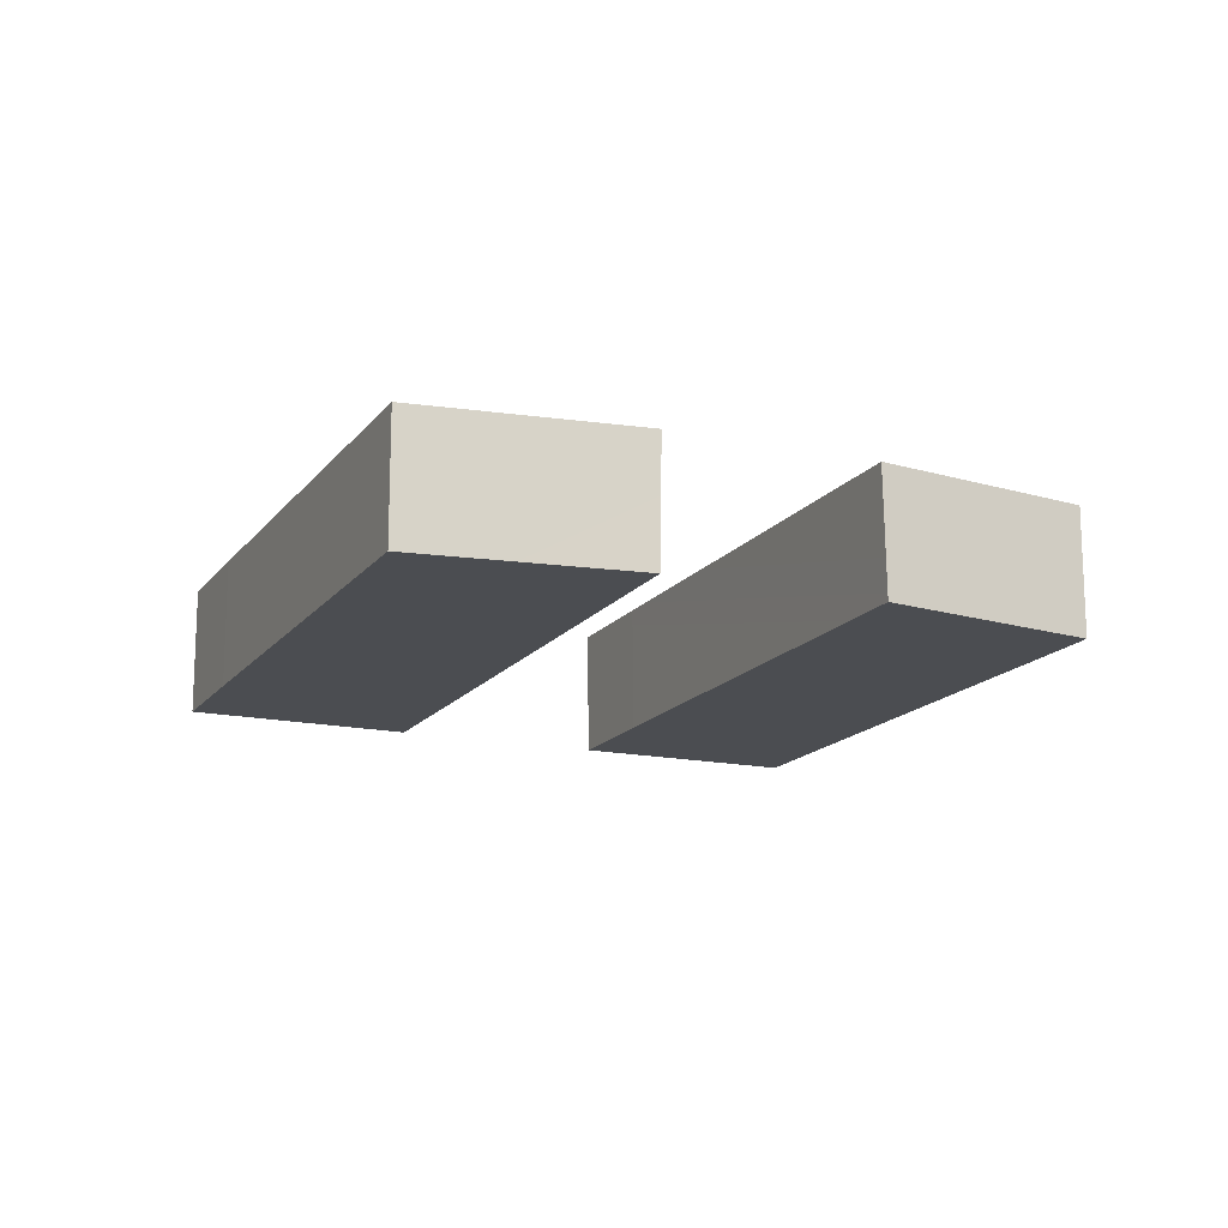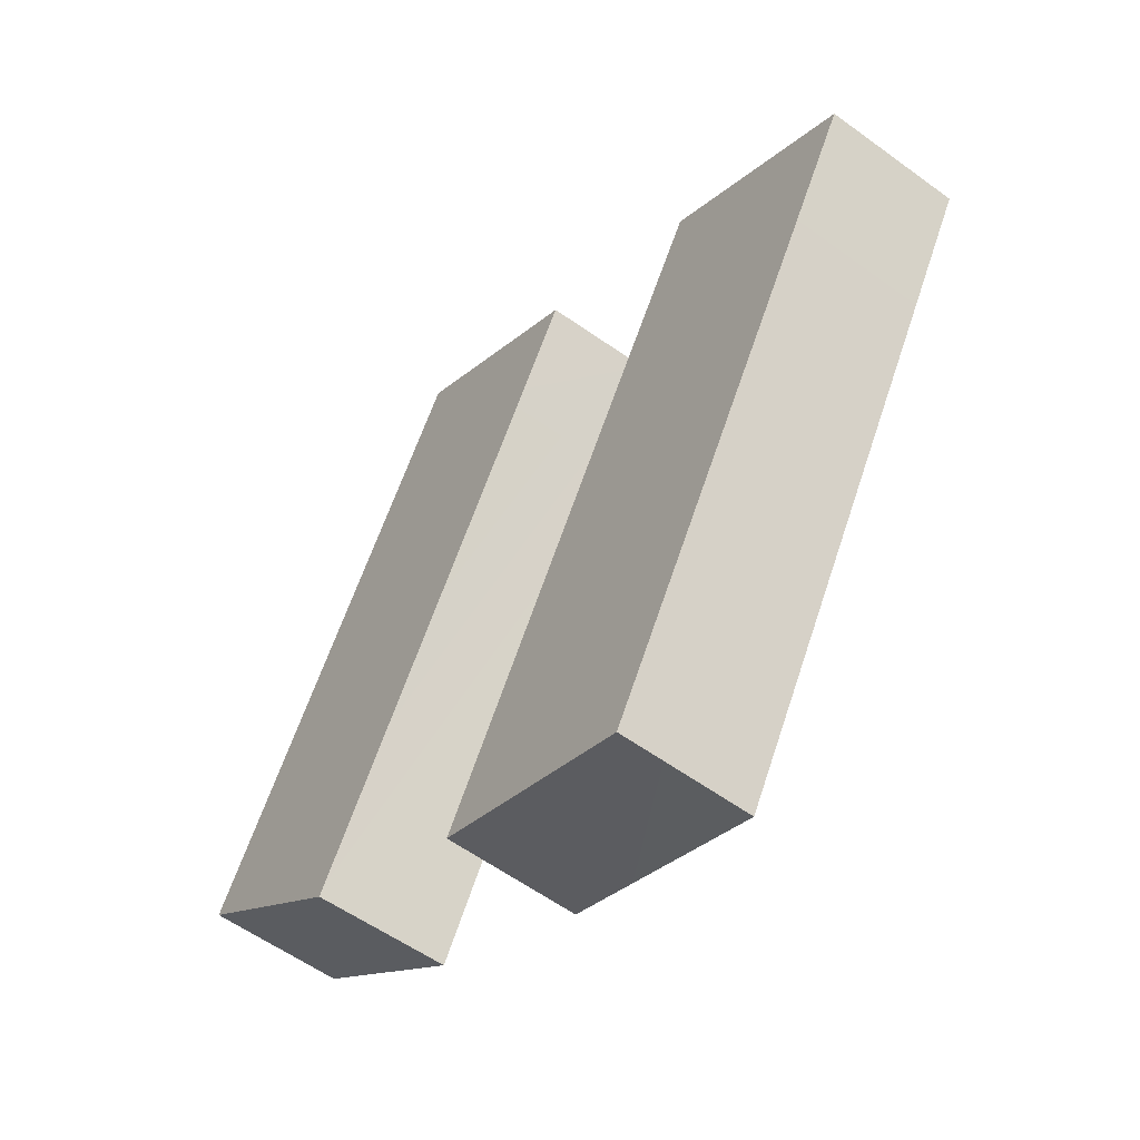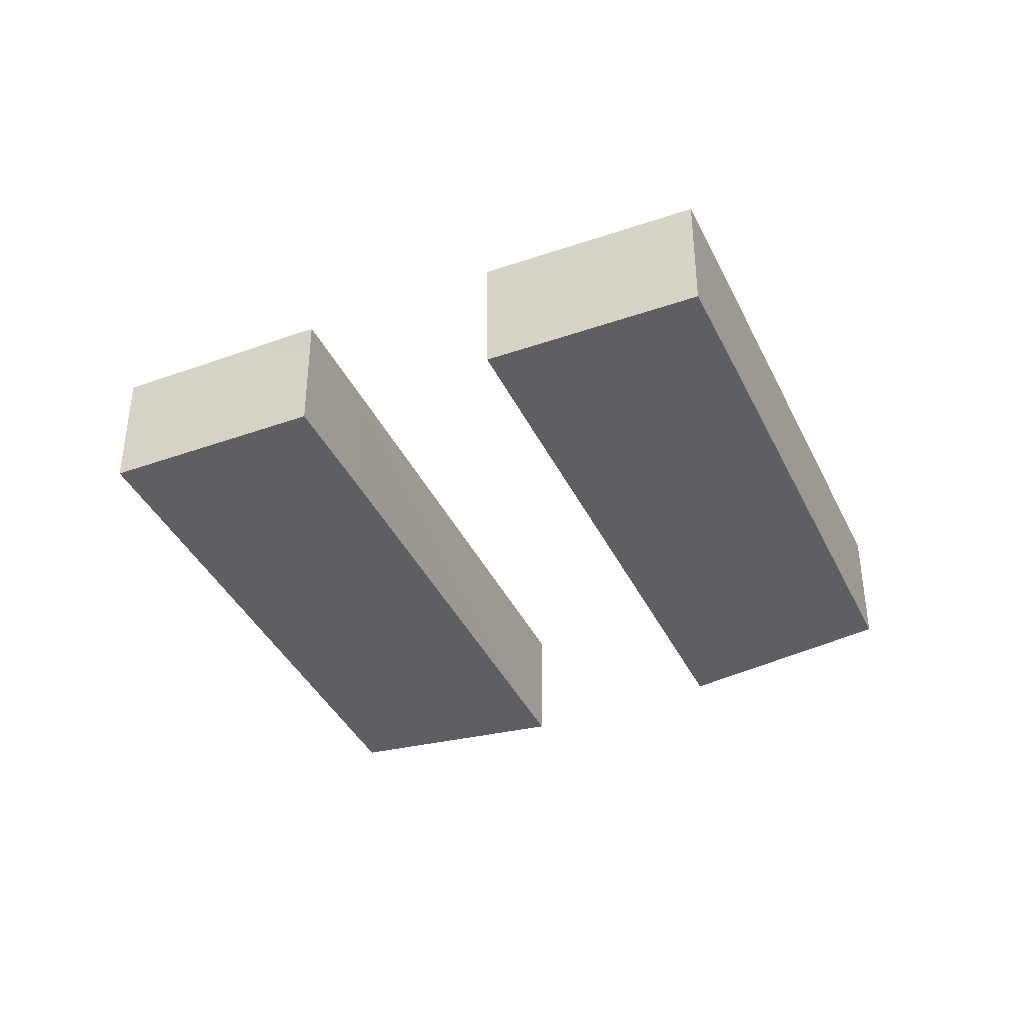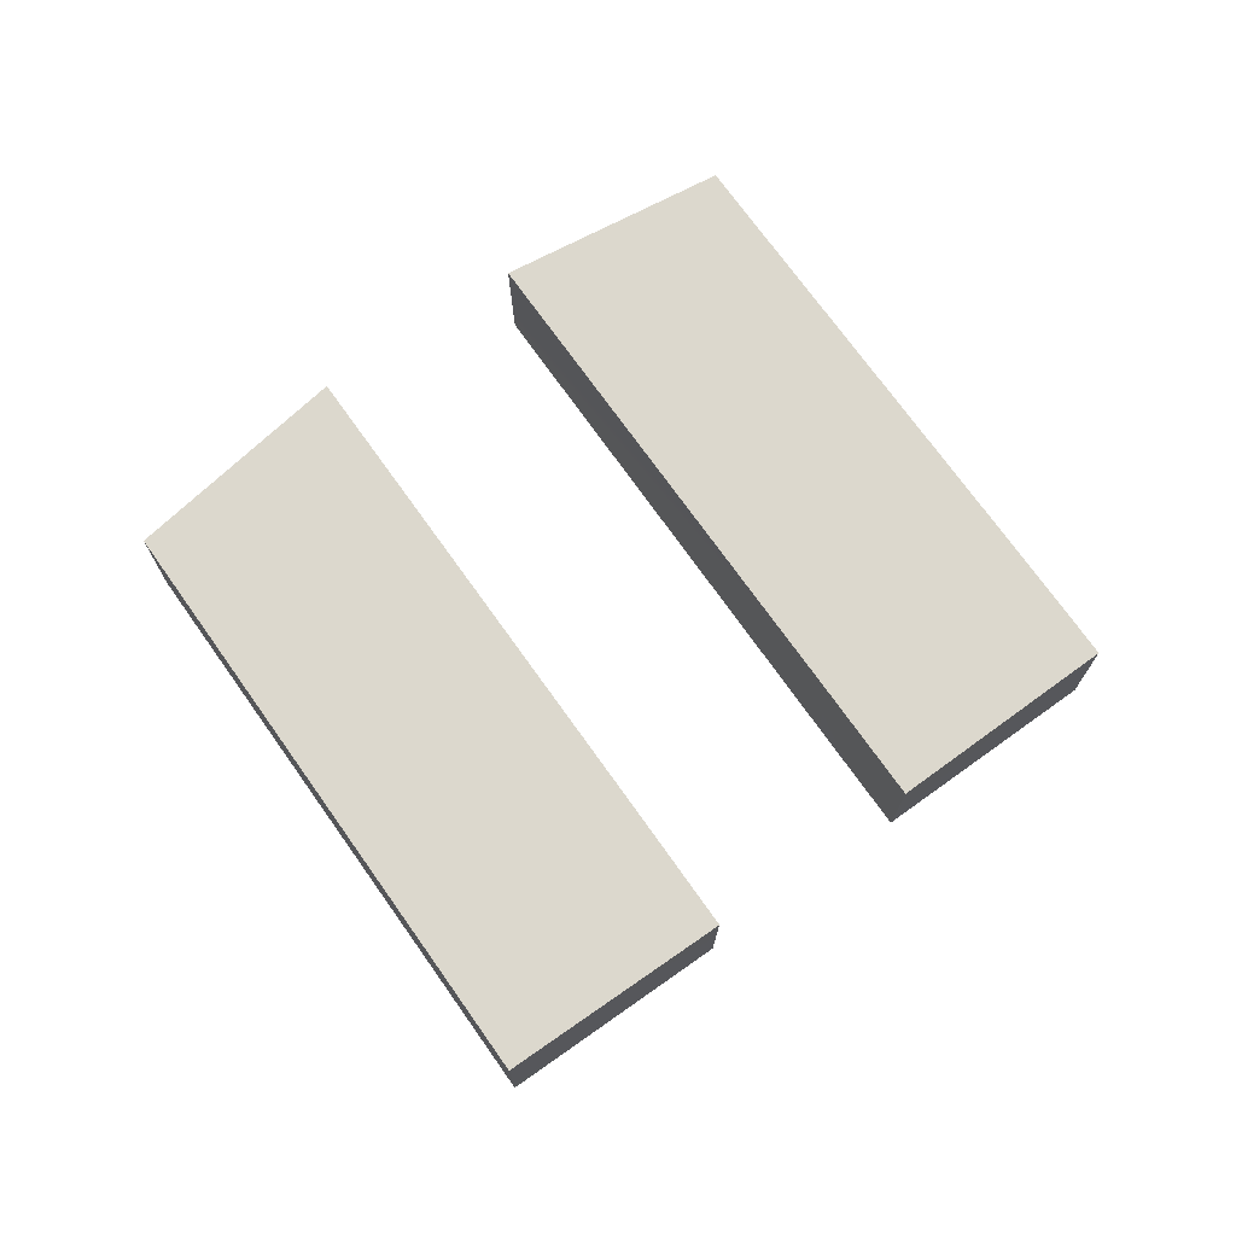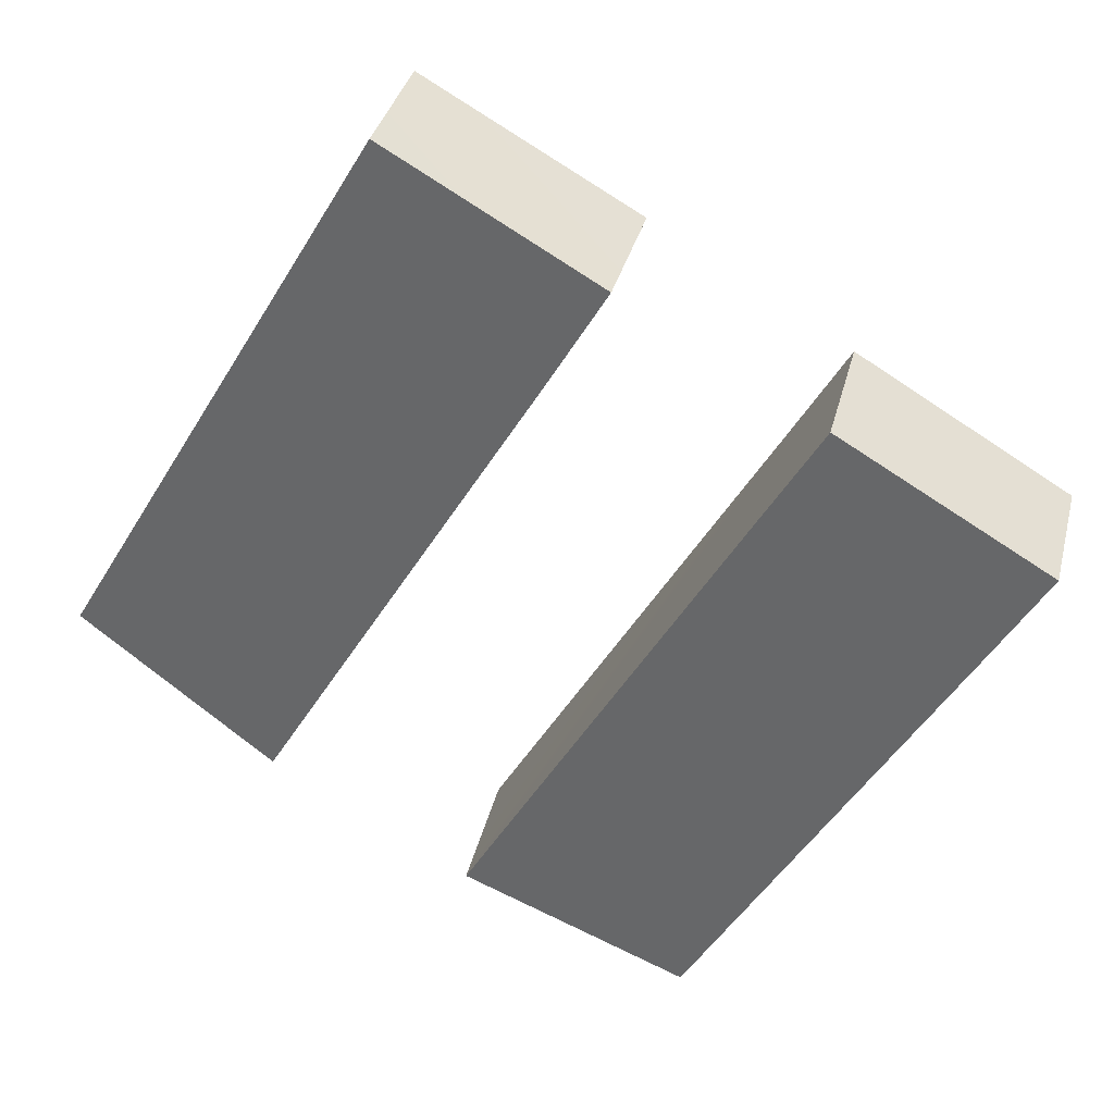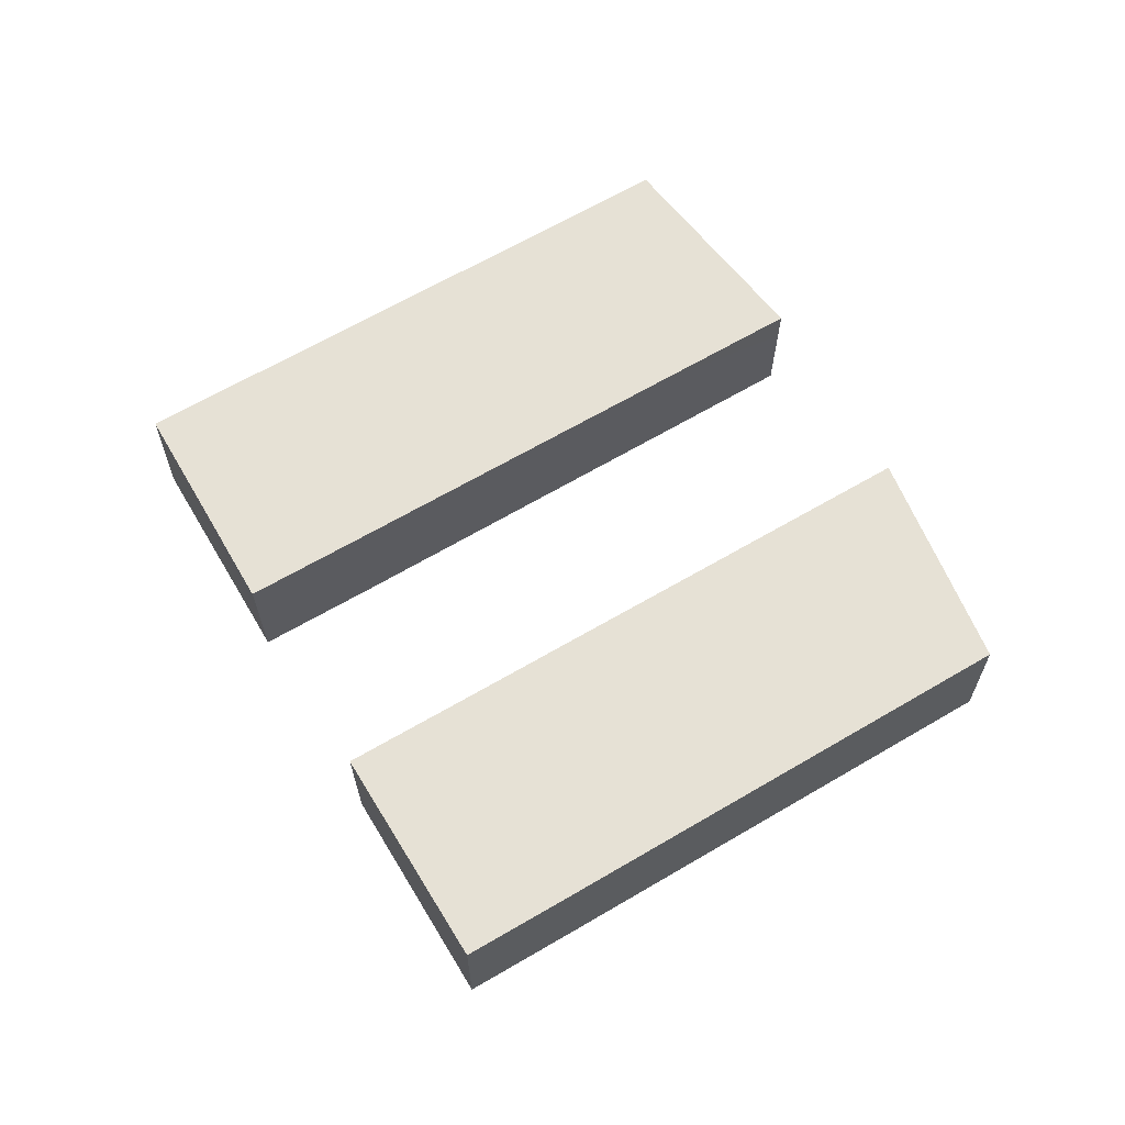
<metadata>
{"format":"obj","ext":"obj","renderer":"f3d","projection":"perspective","resolution":1024,"background":"white","views":[{"elev":-15.7,"azim":-174.1,"up":"+Y"},{"elev":-56.2,"azim":52.5,"up":"+Z"},{"elev":-39.5,"azim":53.7,"up":"+Y"},{"elev":72.6,"azim":-5.4,"up":"+Y"},{"elev":35.7,"azim":13.8,"up":"+Z"},{"elev":64.7,"azim":89.3,"up":"+Y"}]}
</metadata>
<code>
g ENV_FP_ShapeObstacle_6_COL
v -14.72 13.03 -65.61
v -26.52 13.03 -58.71
v -14.72 20.67 -65.61
v -26.52 20.67 -58.61
v -30 13.03 -64.76
v -45.62 13.03 -92
v -30.02 20.67 -64.71
v -45.72 20.67 -91.91
v -45.62 13.03 -92
v -32.92 13.03 -97.11
v -45.72 20.67 -91.91
v -32.92 20.67 -97.11
v -32.92 13.03 -97.11
v -18.22 13.03 -71.71
v -32.92 20.67 -97.11
v -18.22 20.67 -71.71
v -18.22 20.67 -71.71
v -30.02 20.67 -64.71
v -32.92 20.67 -97.11
v -45.72 20.67 -91.91
v -32.92 13.03 -97.11
v -45.62 13.03 -92
v -18.22 13.03 -71.71
v -30 13.03 -64.76
v -18.22 13.03 -71.71
v -30 13.03 -64.76
v -14.72 13.03 -65.61
v -26.52 13.03 -58.71
v -18.22 20.67 -71.71
v -18.22 13.03 -71.71
v -14.72 20.67 -65.61
v -14.72 13.03 -65.61
v -30 13.03 -64.76
v -30.02 20.67 -64.71
v -26.52 13.03 -58.71
v -26.52 20.67 -58.61
v -30.02 20.67 -64.71
v -18.22 20.67 -71.71
v -26.52 20.67 -58.61
v -14.72 20.67 -65.61
v -49.43 20.67 -45.63
v -37.47 20.67 -52.35
v -37.56 13.03 -52.4
v -49.43 13.03 -45.63
v -41.04 20.67 -58.56
v -56.75 20.67 -85.76
v -56.88 13.03 -85.72
v -41.09 13.03 -58.57
v -56.75 20.67 -85.76
v -67.65 20.67 -77.27
v -67.65 13.03 -77.27
v -56.88 13.03 -85.72
v -67.65 20.67 -77.27
v -53 20.67 -51.84
v -53 13.03 -51.84
v -67.65 13.03 -77.27
v -67.65 20.67 -77.27
v -56.75 20.67 -85.76
v -41.04 20.67 -58.56
v -53 20.67 -51.84
v -53 13.03 -51.84
v -41.09 13.03 -58.57
v -56.88 13.03 -85.72
v -67.65 13.03 -77.27
v -53 20.67 -51.84
v -41.04 20.67 -58.56
v -49.43 20.67 -45.63
v -37.47 20.67 -52.35
v -41.04 20.67 -58.56
v -41.09 13.03 -58.57
v -37.47 20.67 -52.35
v -37.56 13.03 -52.4
v -41.09 13.03 -58.57
v -53 13.03 -51.84
v -37.56 13.03 -52.4
v -49.43 13.03 -45.63
v -53 13.03 -51.84
v -53 20.67 -51.84
v -49.43 13.03 -45.63
v -49.43 20.67 -45.63
g ENV_FP_ShapeObstacle_6_COL_0
f 3 2 1
f 3 4 2
f 7 6 5
f 7 8 6
f 11 10 9
f 11 12 10
f 15 14 13
f 15 16 14
f 19 18 17
f 19 20 18
f 23 22 21
f 23 24 22
f 27 26 25
f 27 28 26
f 31 30 29
f 31 32 30
f 35 34 33
f 35 36 34
f 39 38 37
f 39 40 38
f 43 42 41
f 44 43 41
f 47 46 45
f 48 47 45
f 51 50 49
f 52 51 49
f 55 54 53
f 56 55 53
f 59 58 57
f 60 59 57
f 63 62 61
f 64 63 61
f 67 66 65
f 67 68 66
f 71 70 69
f 71 72 70
f 75 74 73
f 75 76 74
f 79 78 77
f 79 80 78

</code>
